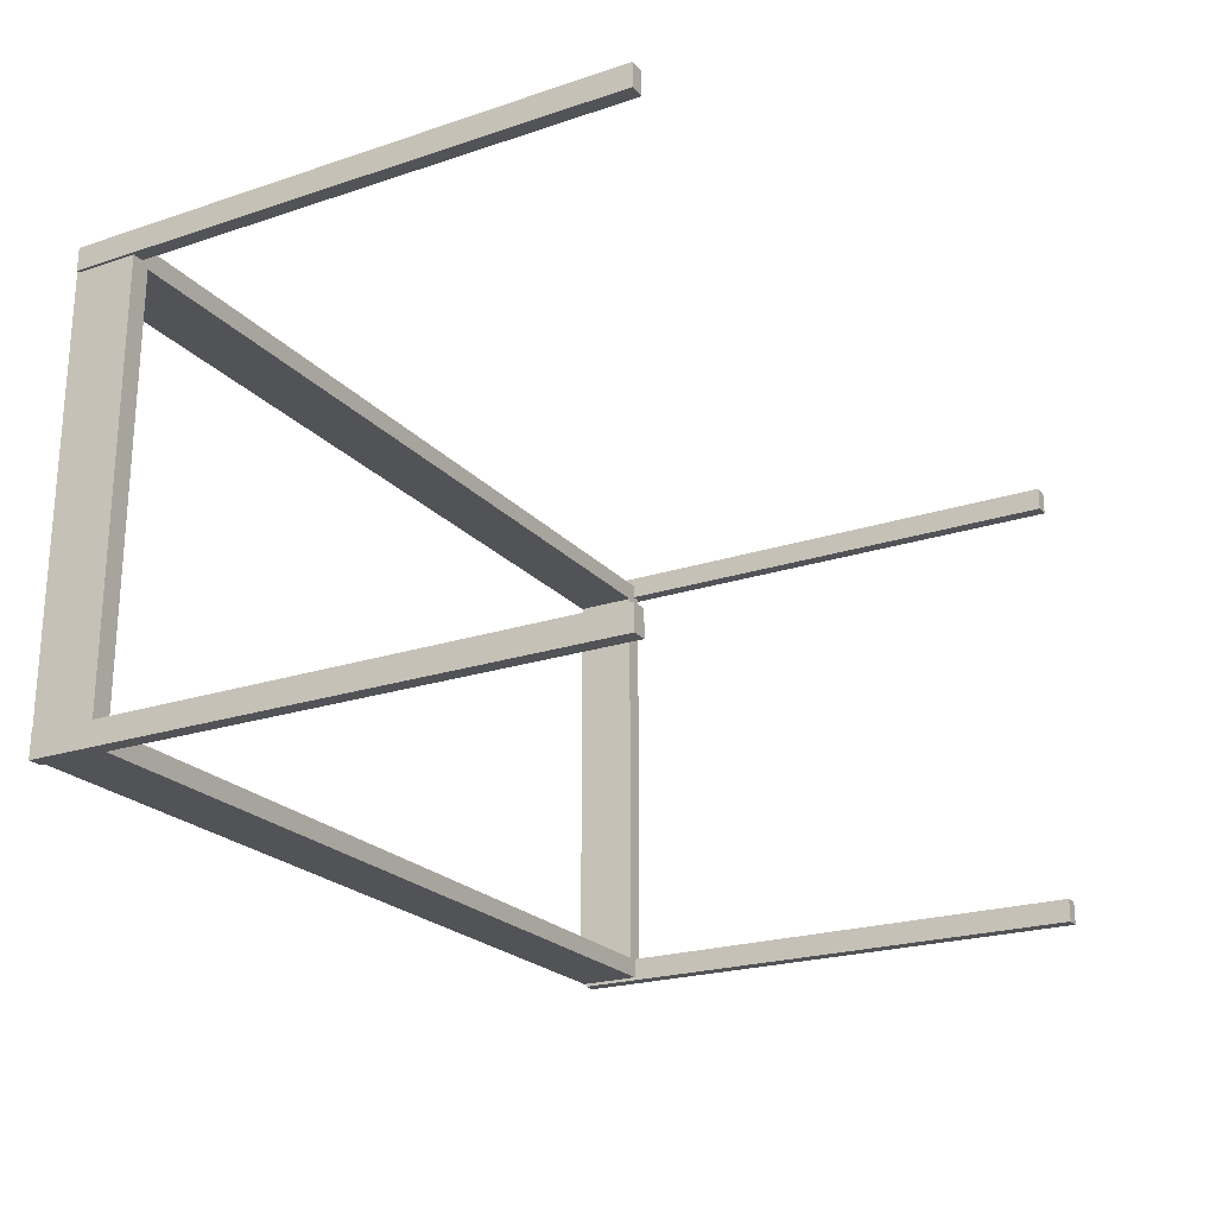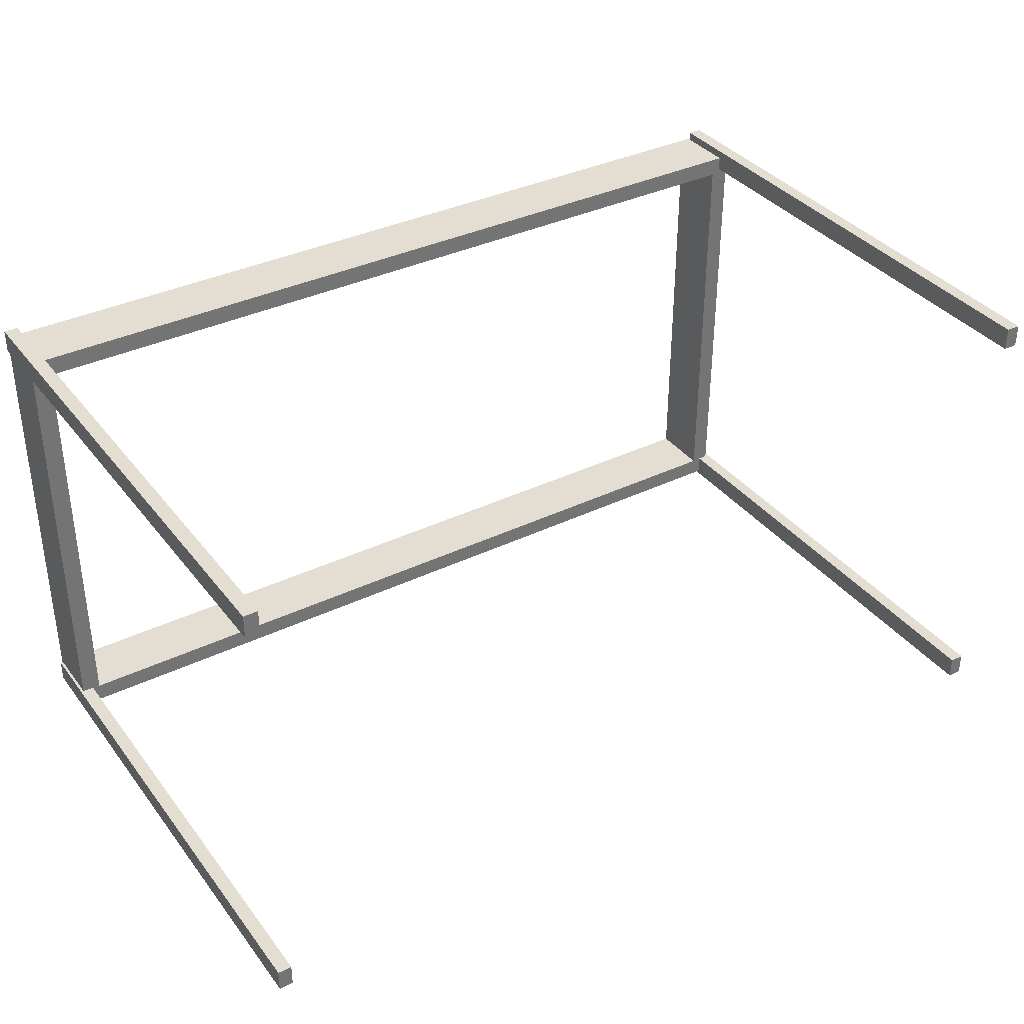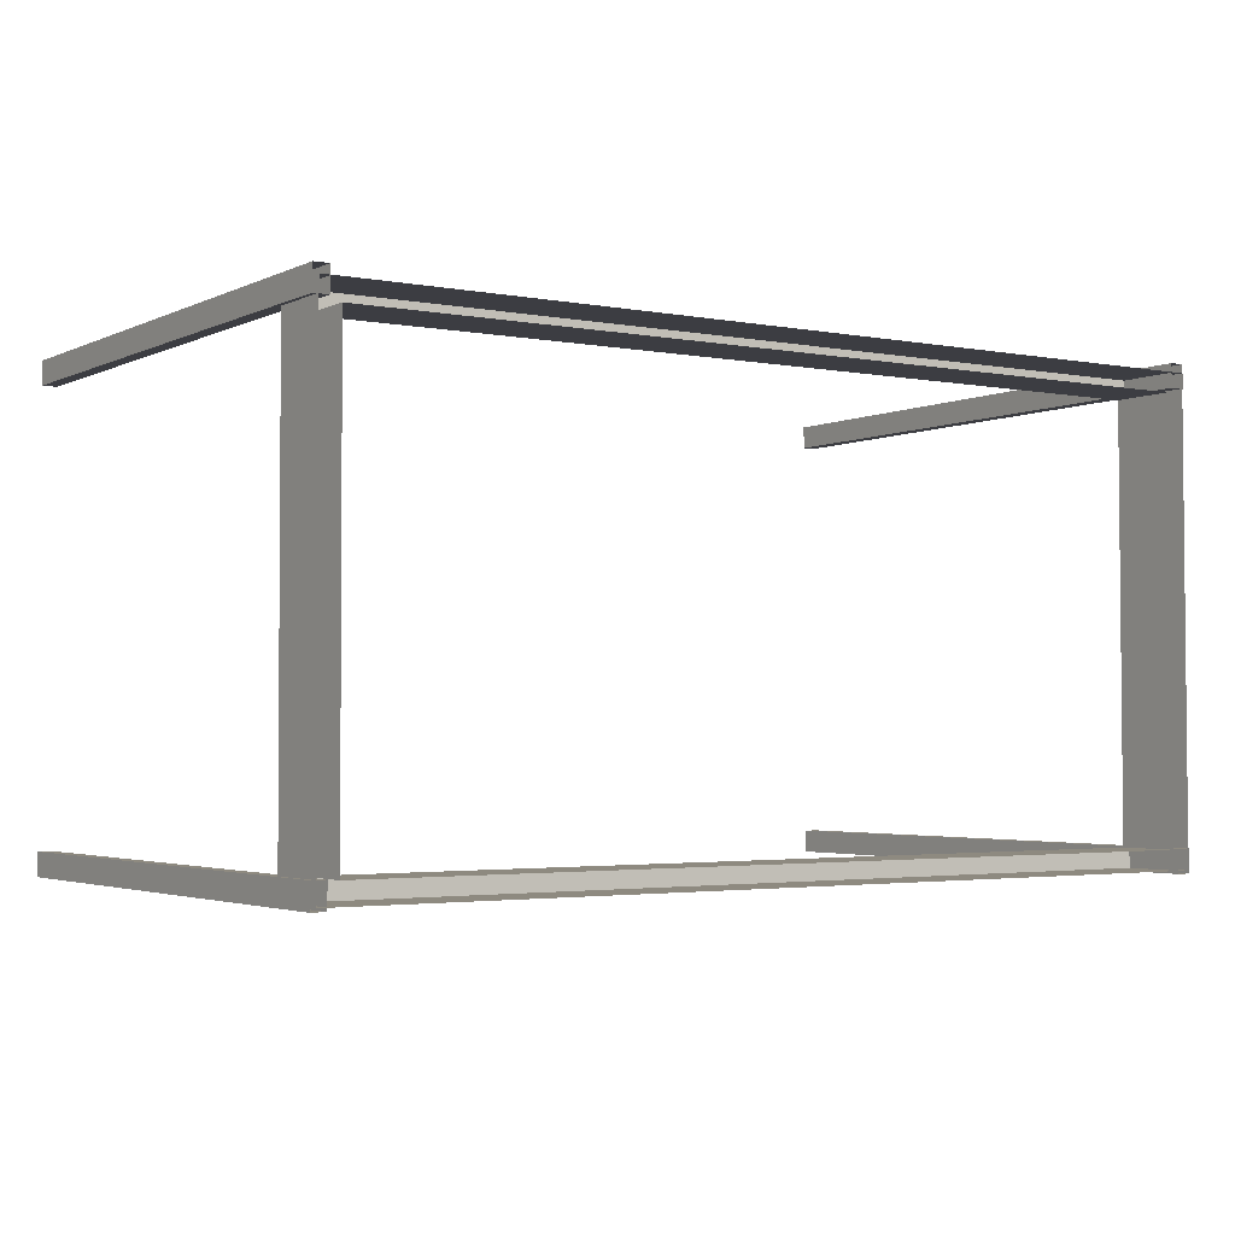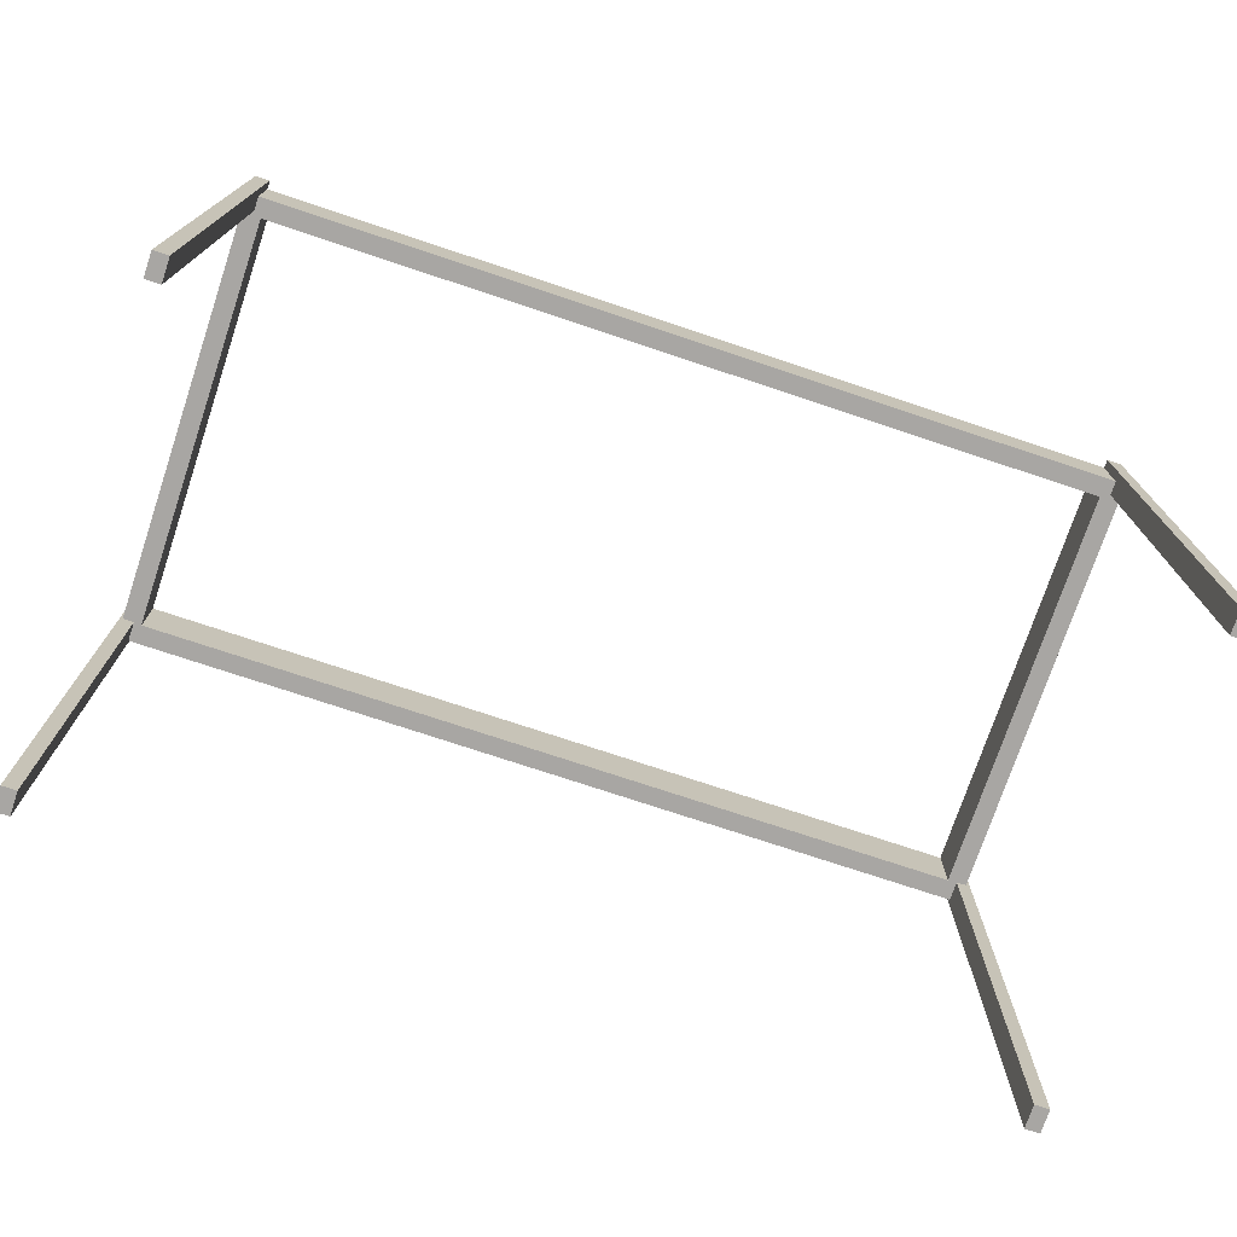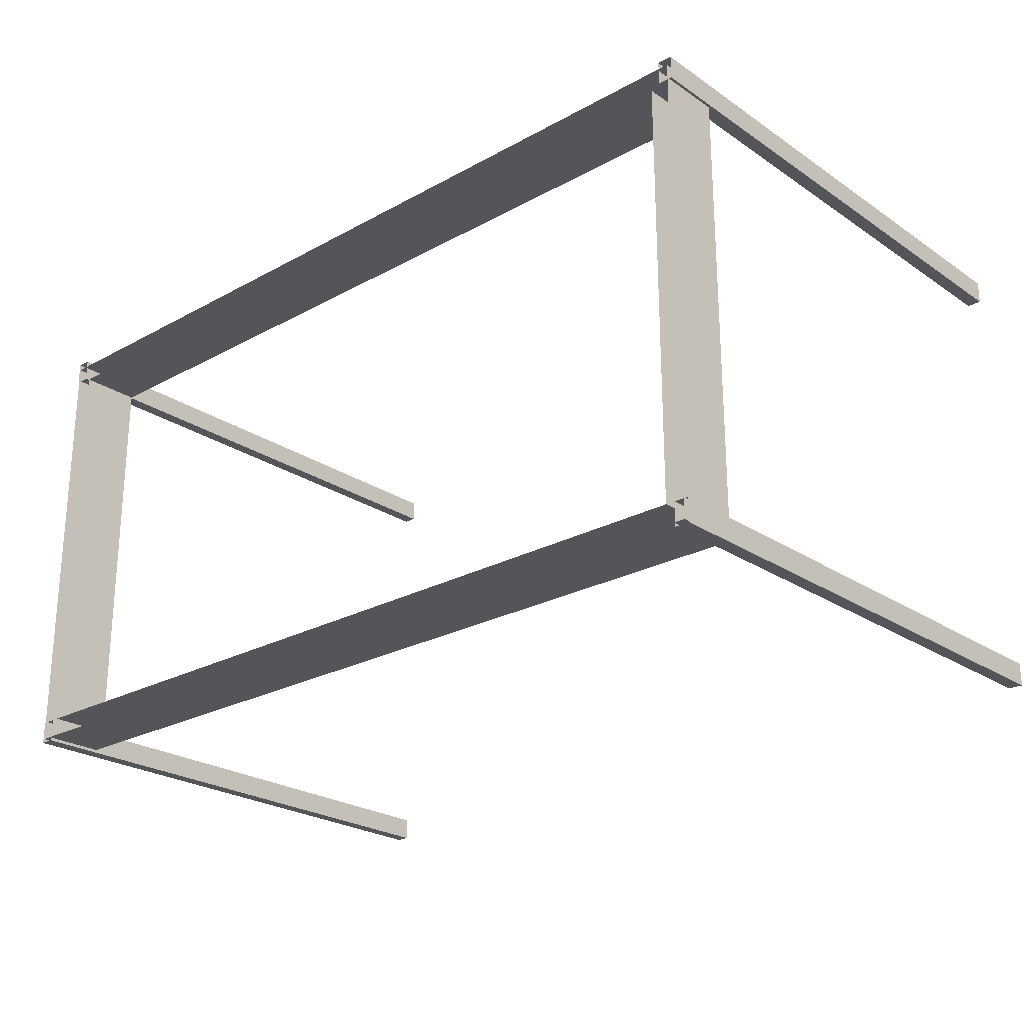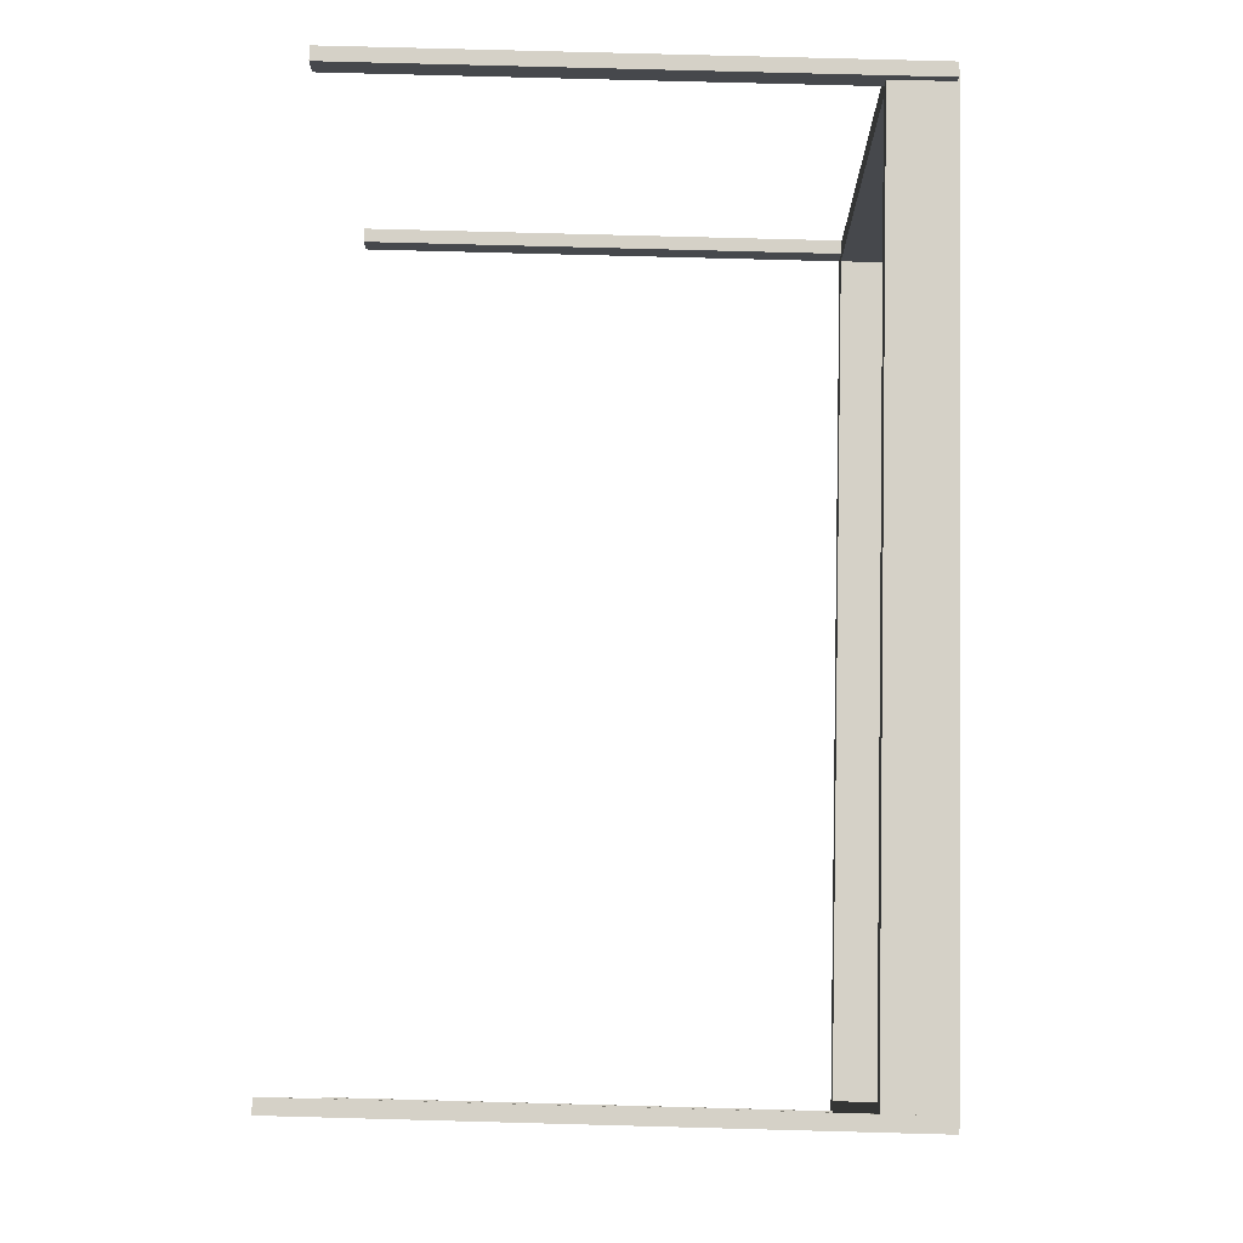
<metadata>
{"format":"obj","ext":"obj","renderer":"f3d","projection":"perspective","resolution":1024,"background":"white","views":[{"elev":-22.4,"azim":119.8,"up":"+Y"},{"elev":36.1,"azim":147.5,"up":"+Y"},{"elev":-2.9,"azim":-33.5,"up":"+Y"},{"elev":-74.3,"azim":161.6,"up":"+Z"},{"elev":-24.1,"azim":42.1,"up":"+Y"},{"elev":78.9,"azim":-88.5,"up":"+Y"}]}
</metadata>
<code>
o MeshRobothorDiningTableAntas_0_GeomSubset_1
v -0.5756 0.2926 0.2651
v 0.5642 0.2941 0.2656
v 0.565 -0.2957 0.2659
v -0.5748 -0.2972 0.2654
v -0.5755 0.2926 0.184
v 0.5643 0.2941 0.1845
v 0.565 -0.2957 0.1848
v -0.5748 -0.2972 0.1843
v -0.5507 0.2678 0.184
v 0.5395 0.2692 0.1845
v 0.5402 -0.271 0.1848
v -0.55 -0.2724 0.1843
v -0.5507 0.2678 0.2644
v 0.5394 0.2692 0.2649
v 0.5401 -0.2709 0.2652
v -0.55 -0.2723 0.2647
v -0.5801 -0.3011 0.2627
v -0.5801 -0.2715 0.2627
v -0.5618 -0.2714 0.2627
v -0.5618 -0.3011 0.2627
v -0.5798 -0.3015 -0.4477
v -0.5798 -0.2718 -0.4477
v -0.5615 -0.2718 -0.4477
v -0.5615 -0.3015 -0.4477
v -0.5808 0.2742 0.2624
v -0.5809 0.3039 0.2624
v -0.5626 0.3039 0.2624
v -0.5626 0.2742 0.2625
v -0.5805 0.2739 -0.448
v -0.5805 0.3036 -0.448
v -0.5623 0.3036 -0.448
v -0.5622 0.2739 -0.448
v 0.5503 -0.2997 0.2632
v 0.5503 -0.27 0.2632
v 0.5685 -0.27 0.2632
v 0.5686 -0.2997 0.2633
v 0.5506 -0.3 -0.4472
v 0.5506 -0.2703 -0.4472
v 0.5689 -0.2703 -0.4472
v 0.5689 -0.3 -0.4472
v 0.5496 0.2757 0.263
v 0.5495 0.3054 0.263
v 0.5678 0.3054 0.263
v 0.5678 0.2757 0.263
v 0.5499 0.2753 -0.4475
v 0.5498 0.305 -0.4475
v 0.5681 0.305 -0.4475
v 0.5682 0.2753 -0.4475
v -0.6558 0.3702 0.2872
v -0.6533 0.3702 0.2897
v -0.6533 0.3726 0.2872
v -0.6523 -0.3774 0.2876
v -0.6523 -0.3749 0.2901
v -0.6548 -0.3749 0.2876
v 0.6452 -0.3732 0.2882
v 0.6427 -0.3732 0.2907
v 0.6427 -0.3757 0.2882
v 0.6418 0.3743 0.2878
v 0.6418 0.3718 0.2903
v 0.6442 0.3718 0.2878
v -0.6558 0.3702 0.2675
v -0.6533 0.3726 0.2675
v -0.6533 0.3702 0.265
v -0.6523 -0.3774 0.2678
v -0.6548 -0.3749 0.2678
v -0.6523 -0.3749 0.2654
v 0.6452 -0.3732 0.2684
v 0.6427 -0.3757 0.2684
v 0.6427 -0.3732 0.266
v 0.6418 0.3743 0.2681
v 0.6442 0.3718 0.2681
v 0.6418 0.3718 0.2656
f 1 2 6 5
f 2 3 7 6
f 3 4 8 7
f 4 1 5 8
f 5 6 10 9
f 6 7 11 10
f 7 8 12 11
f 8 5 9 12
f 9 10 14 13
f 10 11 15 14
f 11 12 16 15
f 12 9 13 16
f 22 21 17 18
f 23 22 18 19
f 24 23 19 20
f 21 24 20 17
f 21 22 23 24
f 30 29 25 26
f 31 30 26 27
f 32 31 27 28
f 29 32 28 25
f 29 30 31 32
f 38 37 33 34
f 39 38 34 35
f 40 39 35 36
f 37 40 36 33
f 37 38 39 40
f 46 45 41 42
f 47 46 42 43
f 48 47 43 44
f 45 48 44 41
f 45 46 47 48

</code>
